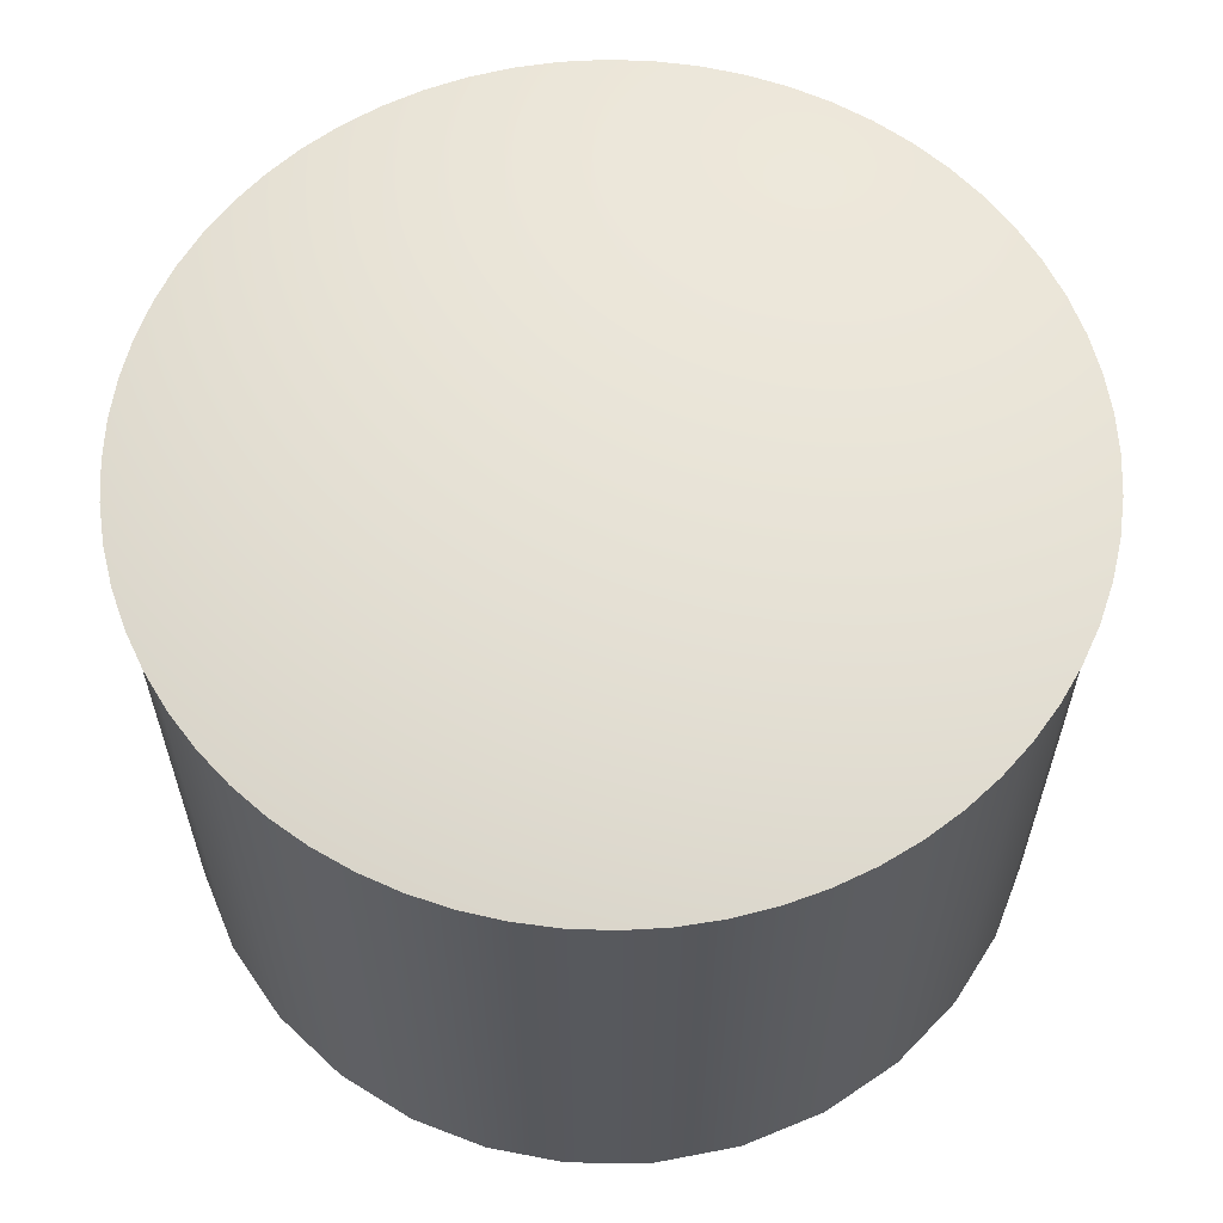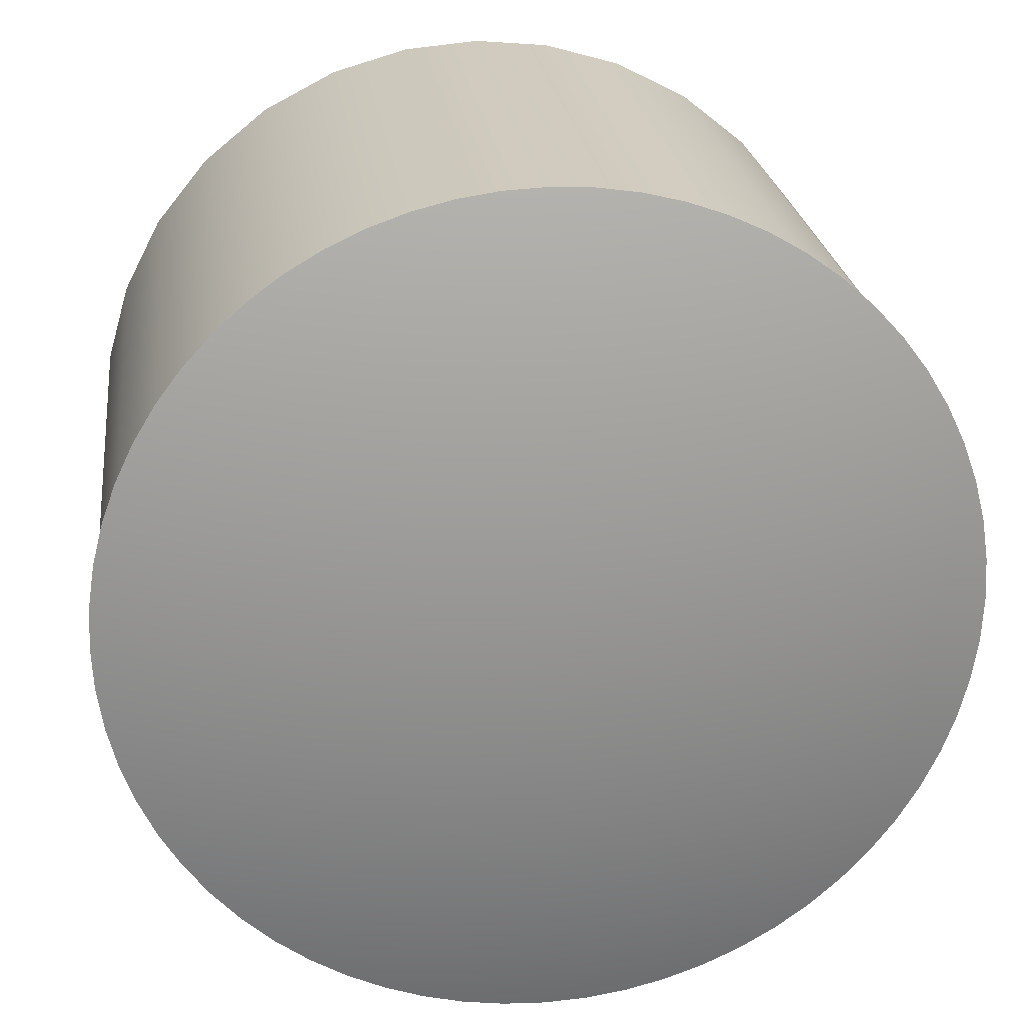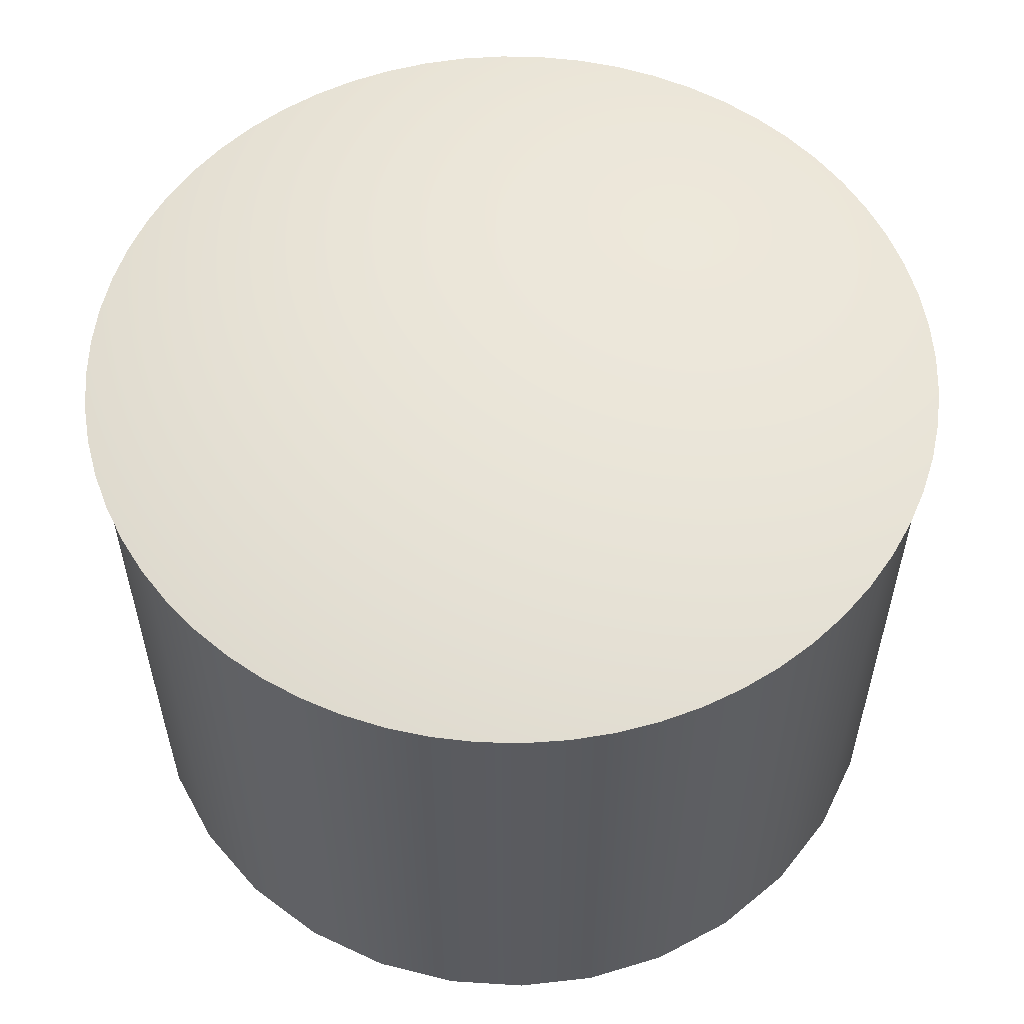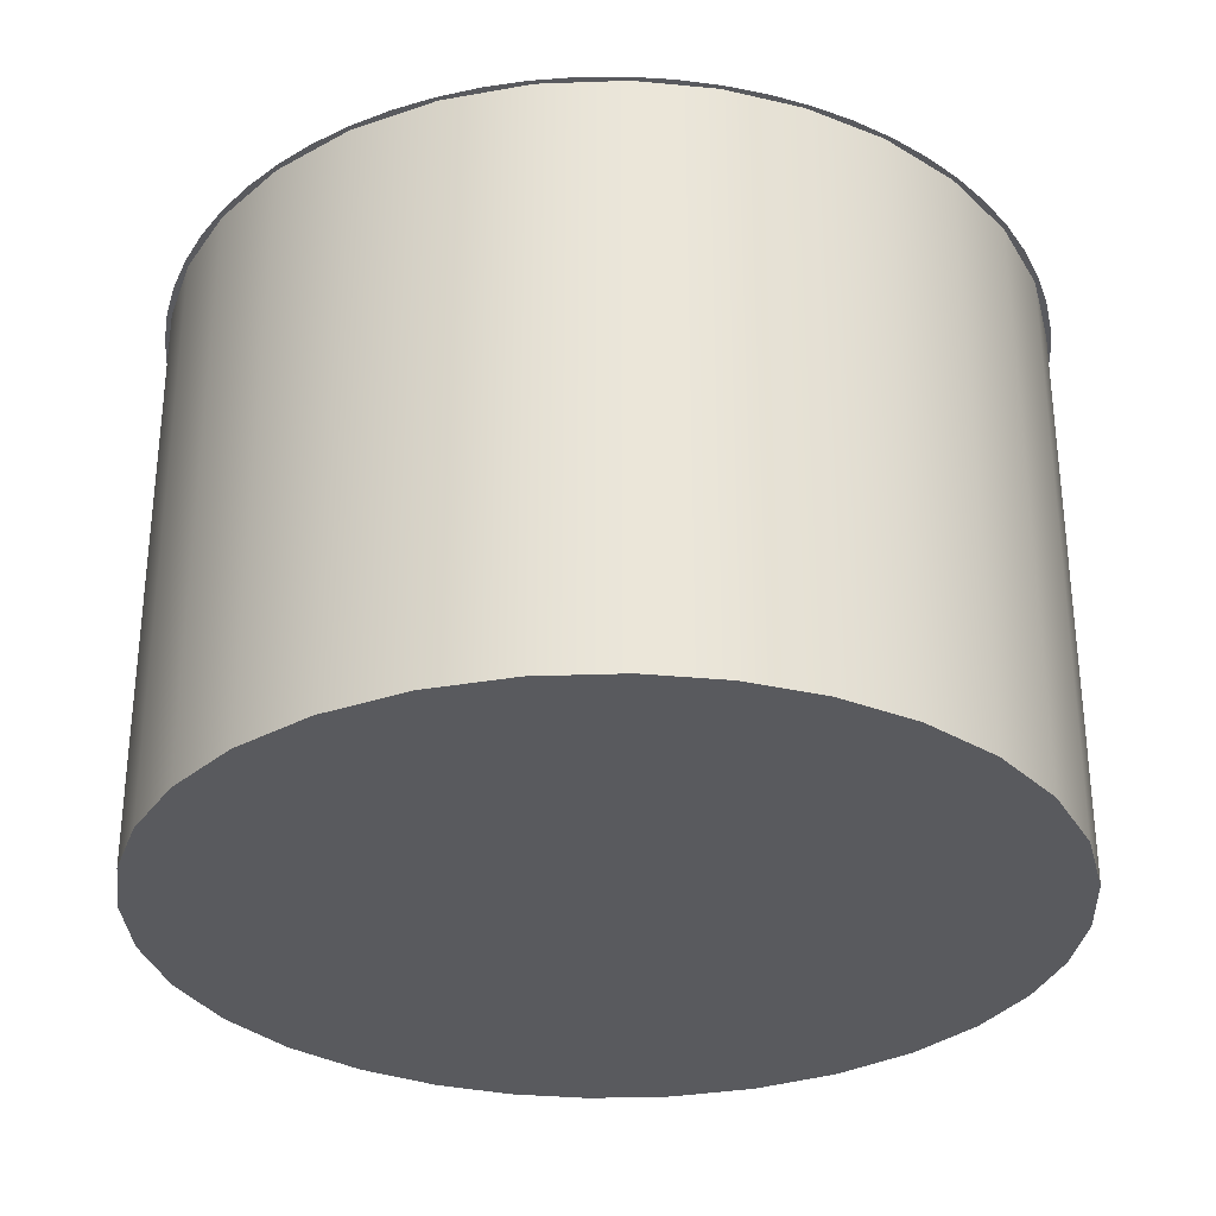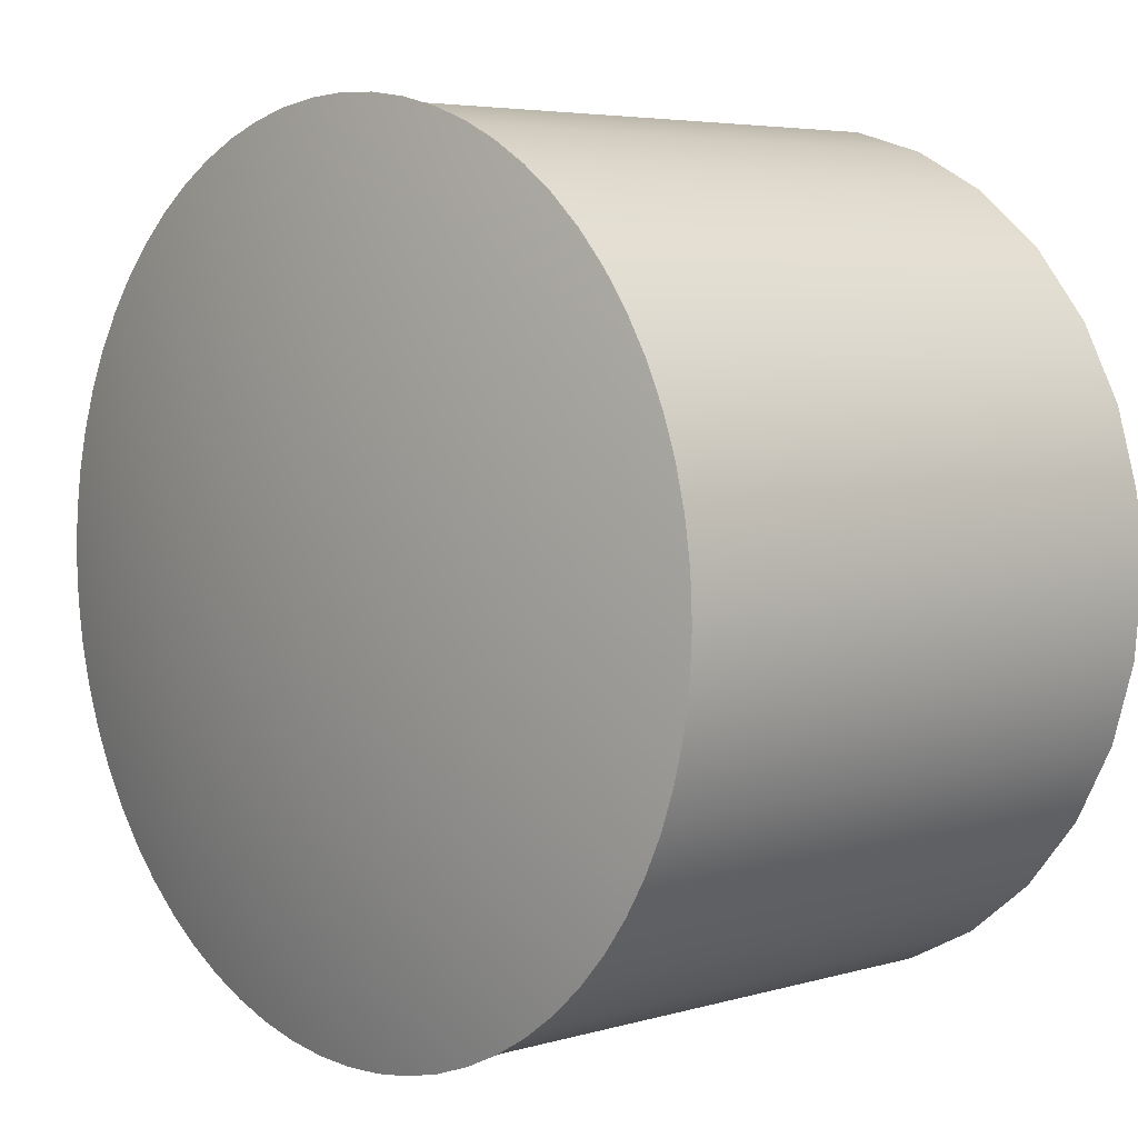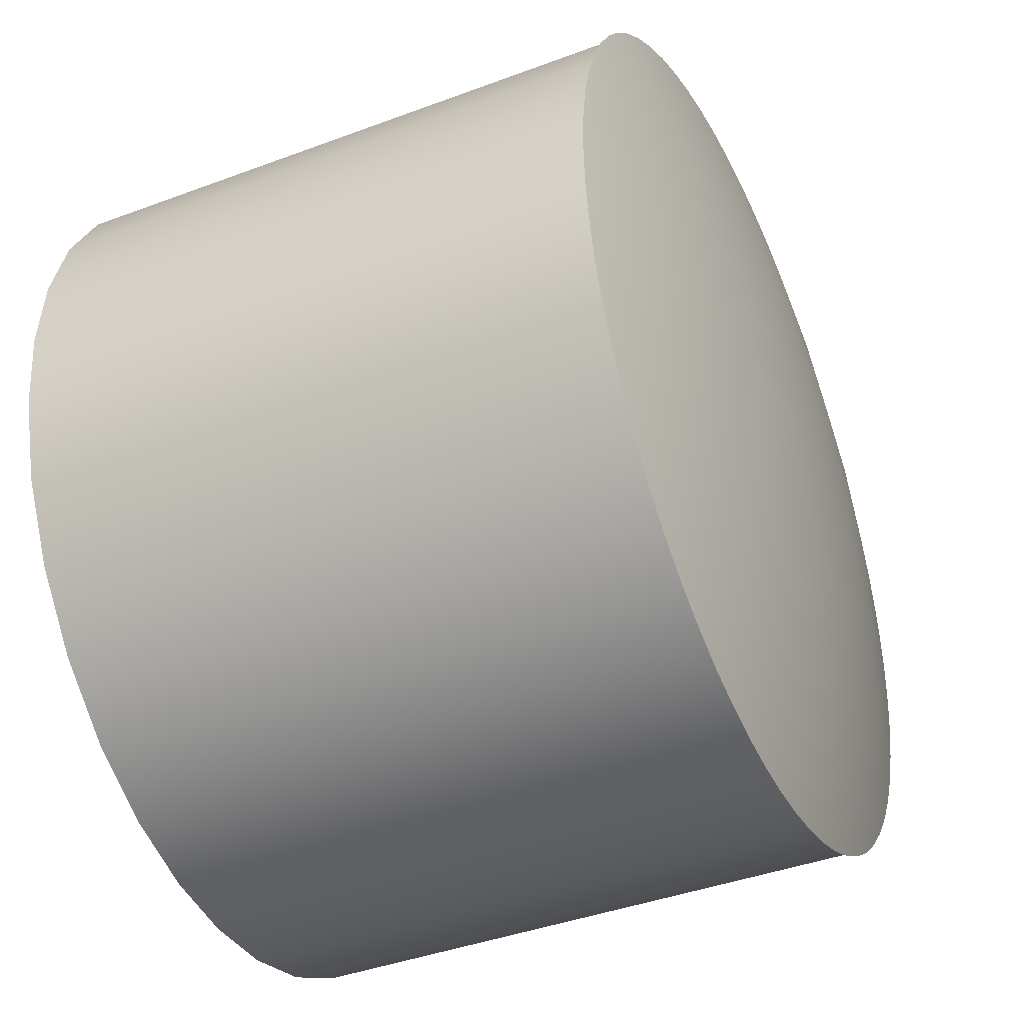
<metadata>
{"format":"obj","ext":"obj","renderer":"f3d","projection":"perspective","resolution":1024,"background":"white","views":[{"elev":60.9,"azim":106.3,"up":"+Z"},{"elev":23.7,"azim":-7.1,"up":"+Y"},{"elev":56.5,"azim":-91.4,"up":"+Z"},{"elev":-31.3,"azim":166.9,"up":"+Z"},{"elev":5.0,"azim":47.4,"up":"+Y"},{"elev":-40.8,"azim":-65.4,"up":"+Y"}]}
</metadata>
<code>
g object_1
v -3.69 1.853e-10 5
v -3.672 -0.3678 5
v -3.672 0.3678 5
v -3.617 -0.7296 5
v -3.617 0.7297 5
v -3.528 -1.083 5
v -3.528 1.083 5
v -3.404 -1.425 5
v -3.404 1.425 5
v -3.248 -1.752 5
v -3.248 1.752 5
v -3.059 -2.063 5
v -3.059 2.063 5
v -2.841 -2.355 5
v -2.841 2.356 5
v -2.778 1.853e-10 5.181
v -2.773 -0.9298 5.155
v -2.773 0.9298 5.155
v -2.76 -1.857 5.078
v -2.76 1.857 5.078
v -2.689 -1.613 5
v -2.689 -0.5377 5
v -2.689 0.5377 5
v -2.689 1.613 5
v -2.593 -2.626 5
v -2.593 2.626 5
v -2.32 -2.87 5
v -2.32 2.87 5
v -2.028 -3.083 5
v -2.028 3.083 5
v -1.857 1.853e-10 5.31
v -1.854 -0.9298 5.284
v -1.854 0.9298 5.284
v -1.845 -1.857 5.207
v -1.845 1.857 5.207
v -1.831 -2.778 5.078
v -1.831 2.778 5.078
v -1.718 -3.266 5
v -1.718 3.266 5
v -1.613 -2.689 5
v -1.613 -1.613 5
v -1.613 -0.5377 5
v -1.613 0.5377 5
v -1.613 1.613 5
v -1.613 2.689 5
v -1.394 -3.417 5
v -1.394 3.417 5
v -1.058 -3.535 5
v -1.058 3.535 5
v -0.9298 1.853e-10 5.388
v -0.9283 -0.9298 5.362
v -0.9283 0.9298 5.362
v -0.924 -1.857 5.284
v -0.924 1.857 5.284
v -0.9168 -2.778 5.155
v -0.9168 2.778 5.155
v -0.7124 -3.621 5
v -0.7124 3.621 5
v -0.5377 -2.689 5
v -0.5377 -1.613 5
v -0.5377 -0.5377 5
v -0.5377 0.5377 5
v -0.5377 1.613 5
v -0.5377 2.689 5
v -0.3589 -3.673 5
v -0.3589 3.673 5
v -1.455e-13 -3.69 5
v -1.455e-13 -3.083 5.126
v -1.455e-13 -2.472 5.229
v -1.455e-13 -1.857 5.31
v -1.455e-13 -1.239 5.368
v -1.455e-13 -0.62 5.402
v -1.455e-13 1.853e-10 5.414
v -1.455e-13 0.62 5.402
v -1.455e-13 1.239 5.368
v -1.455e-13 1.857 5.31
v -1.455e-13 2.472 5.229
v -1.455e-13 3.083 5.126
v -1.455e-13 3.69 5
v 0.3589 -3.673 5
v 0.3589 3.673 5
v 0.5377 -2.689 5
v 0.5377 -1.613 5
v 0.5377 -0.5377 5
v 0.5377 0.5377 5
v 0.5377 1.613 5
v 0.5377 2.689 5
v 0.7124 -3.621 5
v 0.7124 3.621 5
v 0.9168 -2.778 5.155
v 0.9168 2.778 5.155
v 0.924 -1.857 5.284
v 0.924 1.857 5.284
v 0.9283 -0.9298 5.362
v 0.9283 0.9298 5.362
v 0.9298 1.853e-10 5.388
v 1.058 -3.535 5
v 1.058 3.535 5
v 1.394 -3.417 5
v 1.394 3.417 5
v 1.613 -2.689 5
v 1.613 -1.613 5
v 1.613 -0.5377 5
v 1.613 0.5377 5
v 1.613 1.613 5
v 1.613 2.689 5
v 1.718 -3.266 5
v 1.718 3.266 5
v 1.831 -2.778 5.078
v 1.831 2.778 5.078
v 1.845 -1.857 5.207
v 1.845 1.857 5.207
v 1.854 -0.9298 5.284
v 1.854 0.9298 5.284
v 1.857 1.853e-10 5.31
v 2.028 -3.083 5
v 2.028 3.083 5
v 2.32 -2.87 5
v 2.32 2.87 5
v 2.593 -2.626 5
v 2.593 2.626 5
v 2.689 -1.613 5
v 2.689 -0.5377 5
v 2.689 0.5377 5
v 2.689 1.613 5
v 2.76 -1.857 5.078
v 2.76 1.857 5.078
v 2.773 -0.9298 5.155
v 2.773 0.9298 5.155
v 2.778 1.853e-10 5.181
v 2.841 -2.355 5
v 2.841 2.355 5
v 3.059 -2.063 5
v 3.059 2.063 5
v 3.248 -1.752 5
v 3.248 1.752 5
v 3.404 -1.425 5
v 3.404 1.425 5
v 3.528 -1.083 5
v 3.528 1.083 5
v 3.617 -0.7297 5
v 3.617 0.7296 5
v 3.672 -0.3678 5
v 3.672 0.3678 5
v 3.69 1.235e-10 5
f 42 41 21 22
f 43 42 22 23
f 44 43 23 24
f 60 59 40 41
f 61 60 41 42
f 62 61 42 43
f 63 62 43 44
f 64 63 44 45
f 83 82 59 60
f 84 83 60 61
f 85 84 61 62
f 86 85 62 63
f 87 86 63 64
f 102 101 82 83
f 103 102 83 84
f 104 103 84 85
f 105 104 85 86
f 106 105 86 87
f 123 122 102 103
f 124 123 103 104
f 125 124 104 105
f 21 10 8
f 21 14 12
f 25 14 21
f 10 21 12
f 22 21 8
f 22 2 1
f 22 6 4
f 8 6 22
f 2 22 4
f 23 22 1
f 46 38 40
f 57 48 59
f 59 48 46
f 59 65 57
f 27 25 40
f 29 27 40
f 38 29 40
f 25 41 40
f 40 59 46
f 21 41 25
f 23 3 5
f 9 23 7
f 5 7 23
f 24 23 9
f 23 1 3
f 24 11 13
f 26 24 15
f 13 15 24
f 24 26 44
f 24 9 11
f 45 28 30
f 39 45 30
f 26 28 45
f 45 44 26
f 64 45 47
f 47 49 64
f 45 39 47
f 49 58 64
f 64 58 66
f 64 66 79
f 87 64 79
f 67 65 59
f 80 67 82
f 97 88 82
f 80 82 88
f 97 82 99
f 101 99 82
f 120 101 102
f 107 101 116
f 116 101 118
f 101 107 99
f 122 120 102
f 133 131 122
f 122 131 120
f 135 133 122
f 123 137 122
f 135 122 137
f 139 137 123
f 123 143 141
f 139 123 141
f 145 143 123
f 120 118 101
f 117 119 106
f 106 119 121
f 100 106 87
f 121 105 106
f 117 106 108
f 89 87 81
f 87 89 98
f 98 100 87
f 100 108 106
f 87 79 81
f 138 140 124
f 142 124 140
f 142 144 124
f 145 124 144
f 145 123 124
f 132 125 121
f 125 105 121
f 134 125 132
f 134 136 125
f 138 125 136
f 138 124 125
f 82 67 59
f 35 54 56 37
f 33 52 54 35
f 31 50 52 33
f 32 51 50 31
f 34 53 51 32
f 36 55 53 34
f 18 33 35 20
f 16 31 33 18
f 17 32 31 16
f 19 34 32 17
f 78 79 66
f 56 77 78
f 77 54 76
f 75 52 74
f 75 76 54 52
f 58 78 66
f 49 56 58
f 56 49 47
f 56 47 37
f 56 54 77
f 52 50 73 74
f 78 58 56
f 72 73 50
f 51 71 72
f 53 69 70
f 65 67 68
f 68 69 55
f 70 71 51 53
f 53 55 69
f 38 46 36
f 46 55 36
f 55 57 68
f 65 68 57
f 55 48 57
f 55 46 48
f 72 50 51
f 39 37 47
f 28 37 30
f 39 30 37
f 26 37 28
f 20 35 26
f 37 26 35
f 9 18 20
f 20 26 15
f 20 13 11
f 20 11 9
f 18 9 7
f 18 5 3
f 5 18 7
f 18 3 16
f 1 16 3
f 15 13 20
f 8 19 17
f 25 34 19
f 38 36 29
f 27 29 36
f 36 25 27
f 25 36 34
f 25 19 14
f 4 6 17
f 17 2 4
f 17 6 8
f 12 14 19
f 10 12 19
f 19 8 10
f 2 17 16
f 2 16 1
f 114 129 127 112
f 115 130 129 114
f 113 128 130 115
f 111 126 128 113
f 93 112 110 91
f 95 114 112 93
f 96 115 114 95
f 94 113 115 96
f 92 111 113 94
f 90 109 111 92
f 134 127 136
f 127 138 136
f 129 142 140
f 129 140 138
f 129 144 142
f 132 127 134
f 110 121 119
f 119 117 110
f 108 110 117
f 112 121 110
f 138 127 129
f 112 127 121
f 144 129 130
f 132 121 127
f 145 144 130
f 128 139 141
f 141 143 128
f 137 126 135
f 135 126 133
f 139 128 137
f 143 145 130
f 131 133 126
f 128 126 137
f 120 131 126
f 111 120 126
f 109 118 120
f 107 116 109
f 118 109 116
f 109 120 111
f 143 130 128
f 91 110 100
f 98 91 100
f 93 91 77 76
f 96 95 74 73
f 95 93 76 75
f 91 98 89
f 78 89 81
f 81 79 78
f 91 78 77
f 75 74 95
f 89 78 91
f 90 92 70 69
f 68 88 90
f 90 99 109
f 107 109 99
f 97 99 90
f 97 90 88
f 92 94 71 70
f 72 71 94
f 80 88 68
f 68 90 69
f 80 68 67
f 94 96 73 72
f 100 110 108
g object_2
v -3.65 4.47e-16 0
v -3.65 4.47e-16 5
v -3.589 -0.6642 0
v -3.589 -0.6642 5
v -3.589 0.6642 0
v -3.589 0.6642 5
v -3.394 -1.344 0
v -3.394 -1.344 5
v -3.394 1.344 0
v -3.394 1.344 5
v -3.055 -1.997 0
v -3.055 -1.997 5
v -3.055 1.997 0
v -3.055 1.997 5
v -2.581 -2.581 0
v -2.581 -2.581 5
v -2.581 2.581 0
v -2.581 2.581 5
v -1.997 -3.055 0
v -1.997 -3.055 5
v -1.997 3.055 0
v -1.997 3.055 5
v -1.344 -3.394 0
v -1.344 -3.394 5
v -1.344 3.394 0
v -1.344 3.394 5
v -0.6642 -3.589 0
v -0.6642 -3.589 5
v -0.6642 3.589 0
v -0.6642 3.589 5
v -8.882e-16 -3.65 0
v -8.882e-16 -3.65 5
v 4.441e-16 3.65 0
v 4.441e-16 3.65 5
v 0.6642 -3.589 0
v 0.6642 -3.589 5
v 0.6642 3.589 0
v 0.6642 3.589 5
v 1.344 -3.394 0
v 1.344 -3.394 5
v 1.344 3.394 0
v 1.344 3.394 5
v 1.997 -3.055 0
v 1.997 -3.055 5
v 1.997 3.055 0
v 1.997 3.055 5
v 2.581 -2.581 0
v 2.581 -2.581 5
v 2.581 2.581 0
v 2.581 2.581 5
v 3.055 -1.997 0
v 3.055 -1.997 5
v 3.055 1.997 0
v 3.055 1.997 5
v 3.394 -1.344 0
v 3.394 -1.344 5
v 3.394 1.344 0
v 3.394 1.344 5
v 3.589 -0.6642 0
v 3.589 -0.6642 5
v 3.589 0.6642 0
v 3.589 0.6642 5
v 3.65 0 0
v 3.65 0 5
f 208 206 207 209
f 206 202 203 207
f 202 198 199 203
f 198 194 195 199
f 194 190 191 195
f 190 186 187 191
f 186 182 183 187
f 182 178 179 183
f 178 174 175 179
f 174 170 171 175
f 170 166 167 171
f 166 162 163 167
f 162 158 159 163
f 158 154 155 159
f 154 150 151 155
f 150 146 147 151
f 146 148 149 147
f 148 152 153 149
f 152 156 157 153
f 156 160 161 157
f 160 164 165 161
f 164 168 169 165
f 168 172 173 169
f 172 176 177 173
f 176 180 181 177
f 180 184 185 181
f 184 188 189 185
f 188 192 193 189
f 192 196 197 193
f 196 200 201 197
f 200 204 205 201
f 204 208 209 205
f 152 160 156
f 152 148 172
f 172 160 152
f 170 182 148
f 172 168 164
f 172 164 160
f 196 172 148
f 154 148 150
f 154 158 162
f 148 146 150
f 170 162 166
f 154 162 170
f 154 170 148
f 182 170 174
f 180 176 172
f 188 184 180
f 180 192 188
f 172 196 192
f 204 200 196
f 182 204 196
f 182 196 148
f 204 206 208
f 182 186 190
f 194 182 190
f 182 174 178
f 194 202 206
f 202 194 198
f 182 194 206
f 182 206 204
f 192 180 172
f 153 157 161
f 153 173 149
f 173 153 161
f 171 149 183
f 173 165 169
f 173 161 165
f 197 149 173
f 155 151 149
f 155 163 159
f 149 151 147
f 171 167 163
f 155 171 163
f 155 149 171
f 183 175 171
f 181 173 177
f 189 181 185
f 181 189 193
f 173 193 197
f 205 197 201
f 183 197 205
f 183 149 197
f 205 209 207
f 183 191 187
f 195 191 183
f 183 179 175
f 195 207 203
f 203 199 195
f 183 207 195
f 183 205 207
f 193 173 181

</code>
